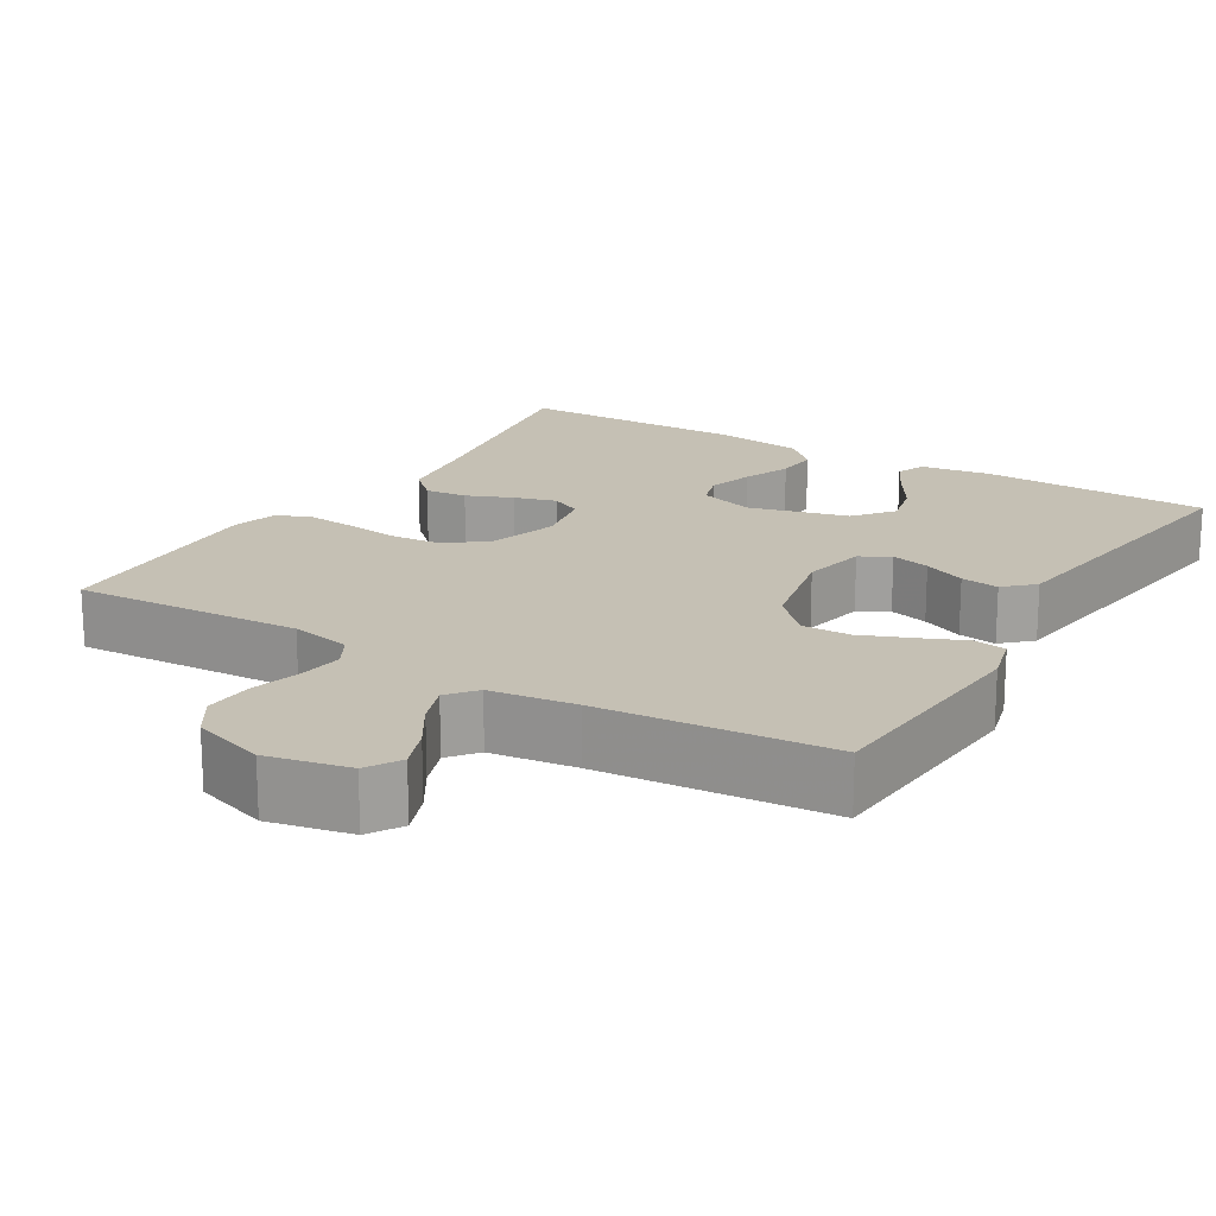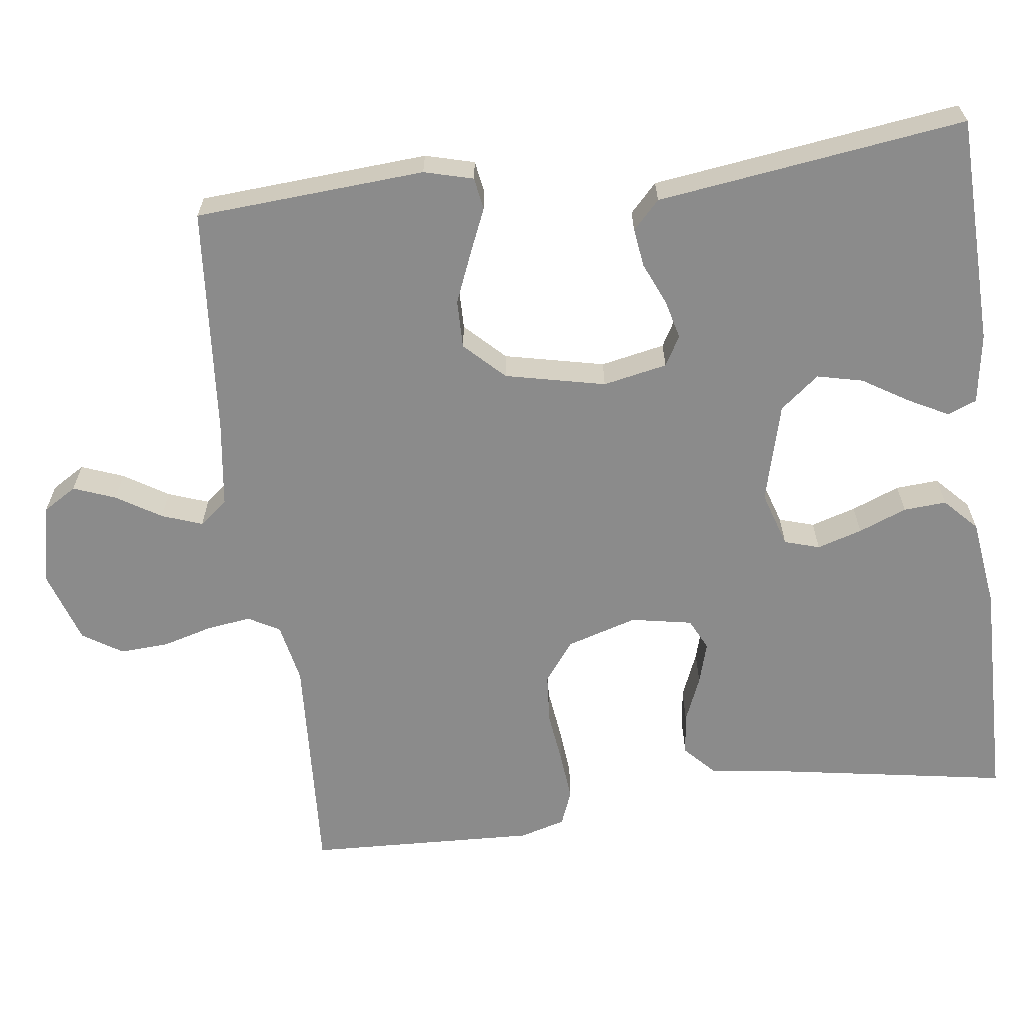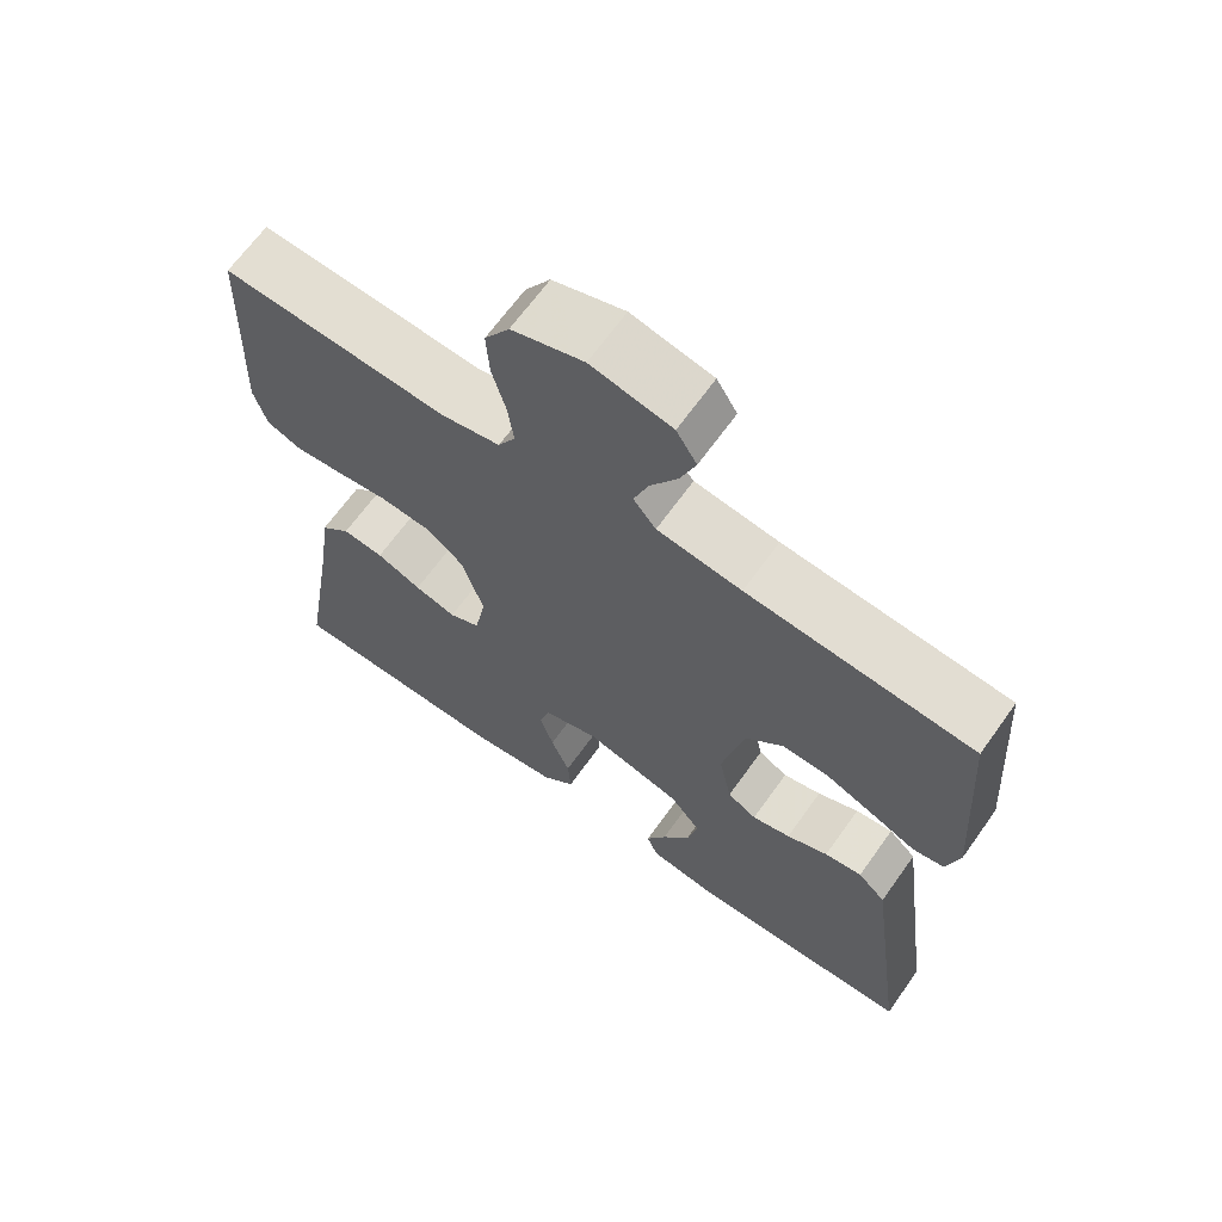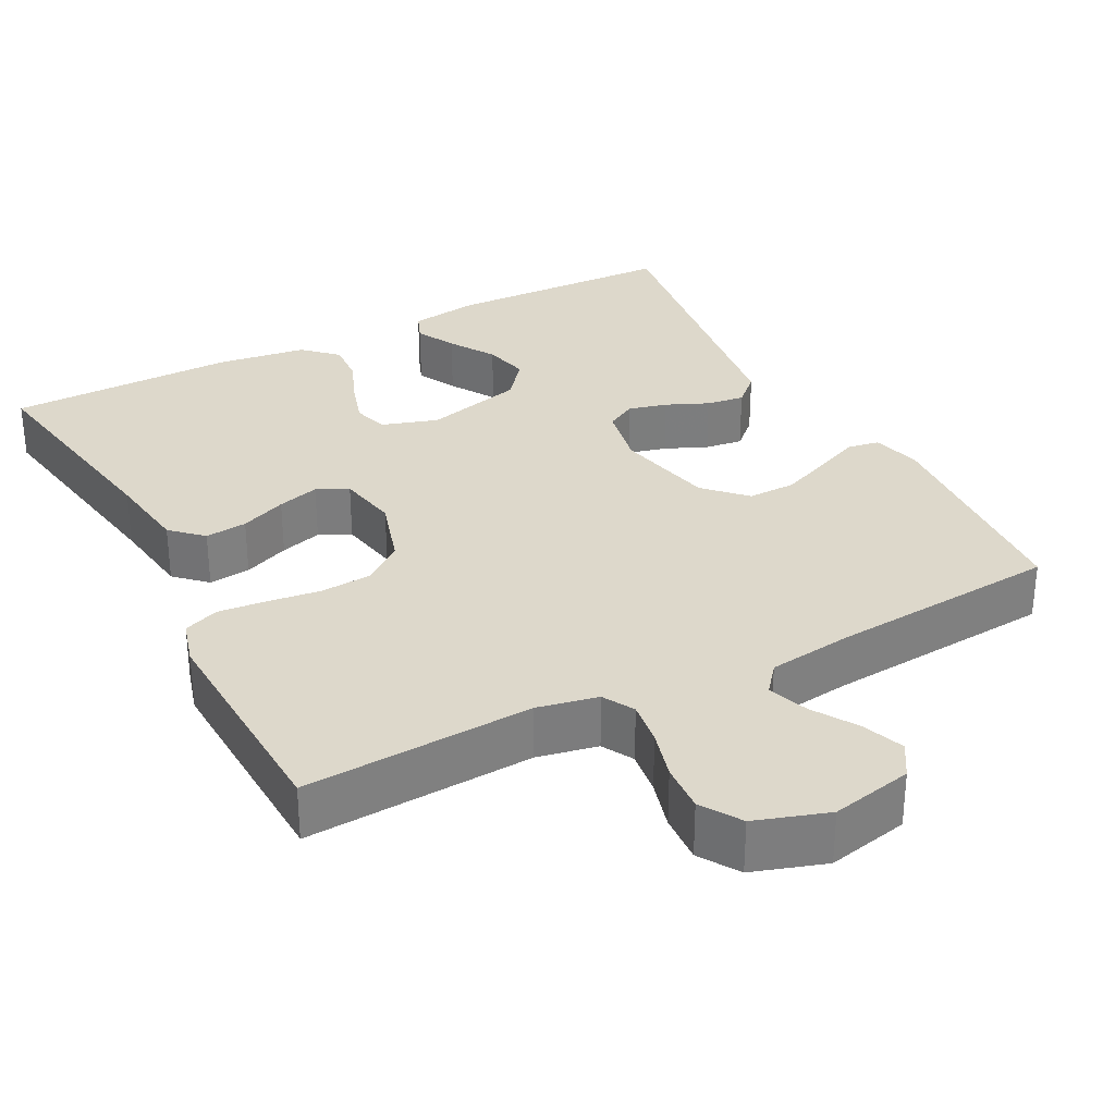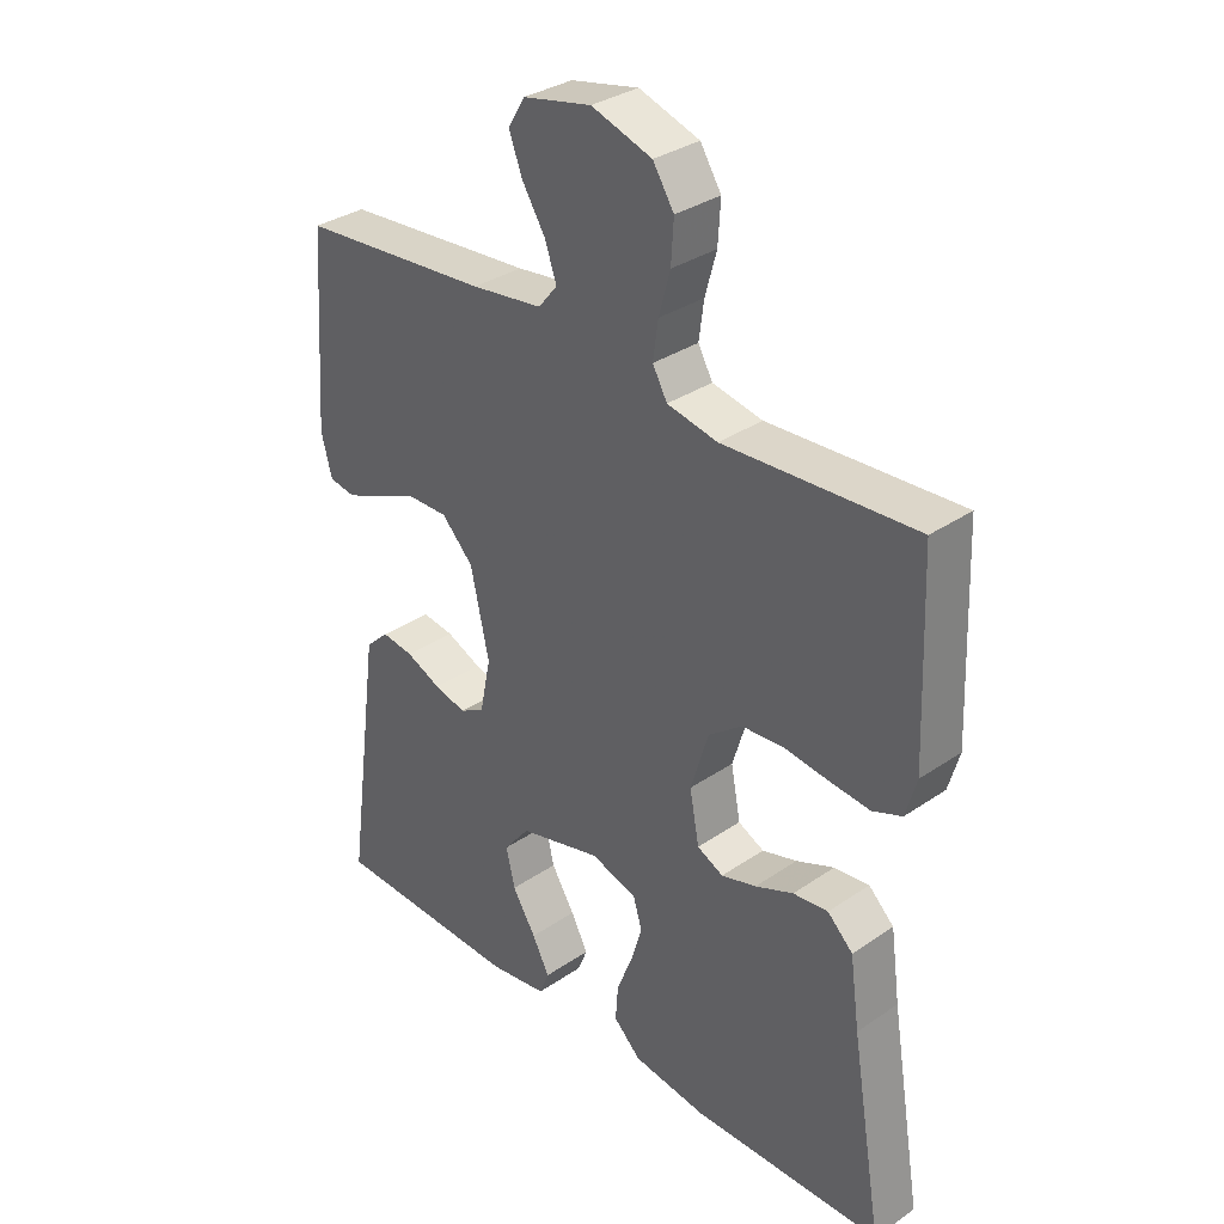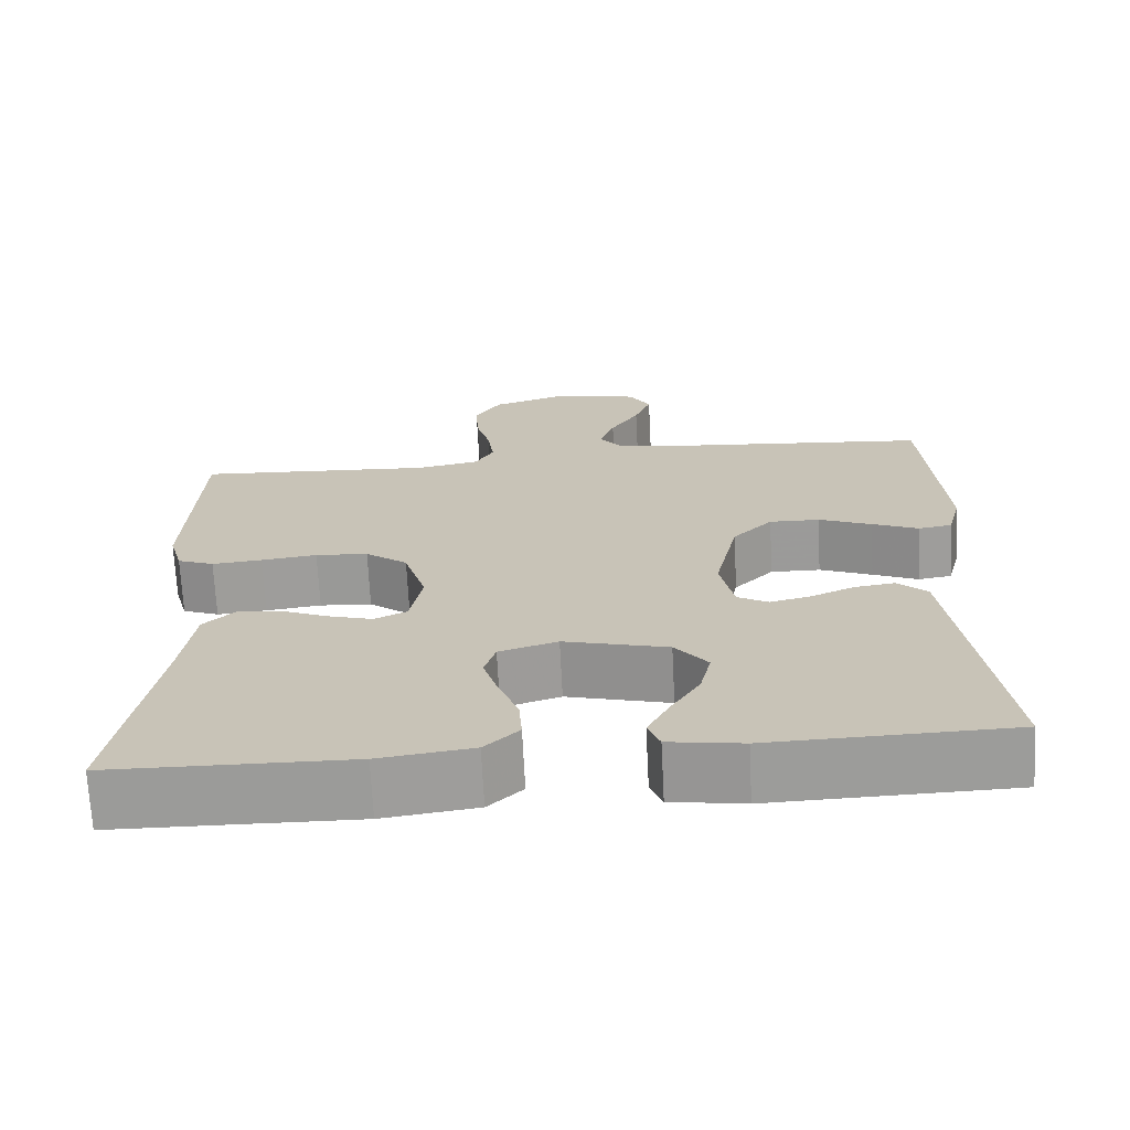
<metadata>
{"format":"obj","ext":"obj","renderer":"f3d","projection":"perspective","resolution":1024,"background":"white","views":[{"elev":18.4,"azim":31.2,"up":"+Y"},{"elev":-63.8,"azim":97.3,"up":"+Y"},{"elev":66.2,"azim":35.5,"up":"+Z"},{"elev":31.3,"azim":-27.6,"up":"+Y"},{"elev":33.2,"azim":-133.1,"up":"+Z"},{"elev":-69.7,"azim":2.9,"up":"+Z"}]}
</metadata>
<code>
v 0.5 0.07 -0.5
v 0.2 0.07 -0.509
v 0.108 0.07 -0.495
v 0.093 0.07 -0.457
v 0.12 0.07 -0.405
v 0.157 0.07 -0.345
v 0.171 0.07 -0.285
v 0.13 0.07 -0.234
v 0 0.07 -0.2
v -0.073 0.07 -0.223
v -0.087 0.07 -0.269
v -0.069 0.07 -0.328
v -0.044 0.07 -0.391
v -0.04 0.07 -0.447
v -0.083 0.07 -0.488
v -0.2 0.07 -0.504
v -0.5 0.07 -0.5
v -0.45 0.07 -0.2
v -0.435 0.07 -0.091
v -0.395 0.07 -0.053
v -0.34 0.07 -0.059
v -0.28 0.07 -0.084
v -0.225 0.07 -0.1
v -0.184 0.07 -0.08
v -0.169 0.07 0
v -0.197 0.07 0.092
v -0.25 0.07 0.132
v -0.316 0.07 0.137
v -0.386 0.07 0.128
v -0.449 0.07 0.122
v -0.495 0.07 0.14
v -0.512 0.07 0.2
v -0.5 0.07 0.5
v -0.2 0.07 0.483
v -0.121 0.07 0.499
v -0.098 0.07 0.54
v -0.106 0.07 0.598
v -0.124 0.07 0.663
v -0.128 0.07 0.727
v -0.095 0.07 0.779
v 0 0.07 0.81
v 0.107 0.07 0.787
v 0.134 0.07 0.743
v 0.113 0.07 0.688
v 0.077 0.07 0.63
v 0.058 0.07 0.577
v 0.088 0.07 0.54
v 0.2 0.07 0.525
v 0.5 0.07 0.5
v 0.521 0.07 0.2
v 0.504 0.07 0.136
v 0.462 0.07 0.129
v 0.404 0.07 0.154
v 0.338 0.07 0.181
v 0.275 0.07 0.182
v 0.225 0.07 0.131
v 0.196 0.07 0
v 0.213 0.07 -0.084
v 0.252 0.07 -0.106
v 0.303 0.07 -0.093
v 0.358 0.07 -0.069
v 0.408 0.07 -0.062
v 0.445 0.07 -0.097
v 0.459 0.07 -0.2
v 0.5 0 -0.5
v 0.2 0 -0.509
v 0.108 0 -0.495
v 0.093 0 -0.457
v 0.12 0 -0.405
v 0.157 0 -0.345
v 0.171 0 -0.285
v 0.13 0 -0.234
v 0 0 -0.2
v -0.073 0 -0.223
v -0.087 0 -0.269
v -0.069 0 -0.328
v -0.044 0 -0.391
v -0.04 0 -0.447
v -0.083 0 -0.488
v -0.2 0 -0.504
v -0.5 0 -0.5
v -0.45 0 -0.2
v -0.435 0 -0.091
v -0.395 0 -0.053
v -0.34 0 -0.059
v -0.28 0 -0.084
v -0.225 0 -0.1
v -0.184 0 -0.08
v -0.169 0 0
v -0.197 0 0.092
v -0.25 0 0.132
v -0.316 0 0.137
v -0.386 0 0.128
v -0.449 0 0.122
v -0.495 0 0.14
v -0.512 0 0.2
v -0.5 0 0.5
v -0.2 0 0.483
v -0.121 0 0.499
v -0.098 0 0.54
v -0.106 0 0.598
v -0.124 0 0.663
v -0.128 0 0.727
v -0.095 0 0.779
v 0 0 0.81
v 0.107 0 0.787
v 0.134 0 0.743
v 0.113 0 0.688
v 0.077 0 0.63
v 0.058 0 0.577
v 0.088 0 0.54
v 0.2 0 0.525
v 0.5 0 0.5
v 0.521 0 0.2
v 0.504 0 0.136
v 0.462 0 0.129
v 0.404 0 0.154
v 0.338 0 0.181
v 0.275 0 0.182
v 0.225 0 0.131
v 0.196 0 0
v 0.213 0 -0.084
v 0.252 0 -0.106
v 0.303 0 -0.093
v 0.358 0 -0.069
v 0.408 0 -0.062
v 0.445 0 -0.097
v 0.459 0 -0.2
f 61 62 63 64
f 60 61 64 1
f 59 60 1 2
f 58 59 2
f 57 58 2
f 50 51 52 53
f 48 49 50 53
f 47 48 53 54
f 46 47 54 55
f 42 43 44 45
f 42 45 46
f 41 42 46
f 40 41 46
f 37 38 39 40
f 36 37 40 46
f 35 36 46 55
f 31 32 33 34
f 28 29 30 31
f 28 31 34 35
f 19 20 21 22
f 18 19 22 23
f 17 18 23
f 16 17 23 24
f 12 13 14 15
f 11 12 15 16
f 10 11 16 24
f 3 4 5 6
f 2 3 6
f 2 6 7
f 57 2 7
f 28 35 55 56
f 27 28 56
f 26 27 56 57
f 25 26 57
f 9 10 24 25
f 8 9 25 57
f 7 8 57
f 128 127 126 125
f 65 128 125 124
f 66 65 124 123
f 66 123 122
f 66 122 121
f 117 116 115 114
f 117 114 113 112
f 118 117 112 111
f 119 118 111 110
f 109 108 107 106
f 110 109 106
f 110 106 105
f 110 105 104
f 104 103 102 101
f 110 104 101 100
f 119 110 100 99
f 98 97 96 95
f 95 94 93 92
f 99 98 95 92
f 86 85 84 83
f 87 86 83 82
f 87 82 81
f 88 87 81 80
f 79 78 77 76
f 80 79 76 75
f 88 80 75 74
f 70 69 68 67
f 70 67 66
f 71 70 66
f 71 66 121
f 120 119 99 92
f 120 92 91
f 121 120 91 90
f 121 90 89
f 89 88 74 73
f 121 89 73 72
f 121 72 71
f 1 65 66 2
f 2 66 67 3
f 3 67 68 4
f 4 68 69 5
f 5 69 70 6
f 6 70 71 7
f 7 71 72 8
f 8 72 73 9
f 9 73 74 10
f 10 74 75 11
f 11 75 76 12
f 12 76 77 13
f 13 77 78 14
f 14 78 79 15
f 15 79 80 16
f 16 80 81 17
f 17 81 82 18
f 18 82 83 19
f 19 83 84 20
f 20 84 85 21
f 21 85 86 22
f 22 86 87 23
f 23 87 88 24
f 24 88 89 25
f 25 89 90 26
f 26 90 91 27
f 27 91 92 28
f 28 92 93 29
f 29 93 94 30
f 30 94 95 31
f 31 95 96 32
f 32 96 97 33
f 33 97 98 34
f 34 98 99 35
f 35 99 100 36
f 36 100 101 37
f 37 101 102 38
f 38 102 103 39
f 39 103 104 40
f 40 104 105 41
f 41 105 106 42
f 42 106 107 43
f 43 107 108 44
f 44 108 109 45
f 45 109 110 46
f 46 110 111 47
f 47 111 112 48
f 48 112 113 49
f 49 113 114 50
f 50 114 115 51
f 51 115 116 52
f 52 116 117 53
f 53 117 118 54
f 54 118 119 55
f 55 119 120 56
f 56 120 121 57
f 57 121 122 58
f 58 122 123 59
f 59 123 124 60
f 60 124 125 61
f 61 125 126 62
f 62 126 127 63
f 63 127 128 64
f 64 128 65 1

</code>
